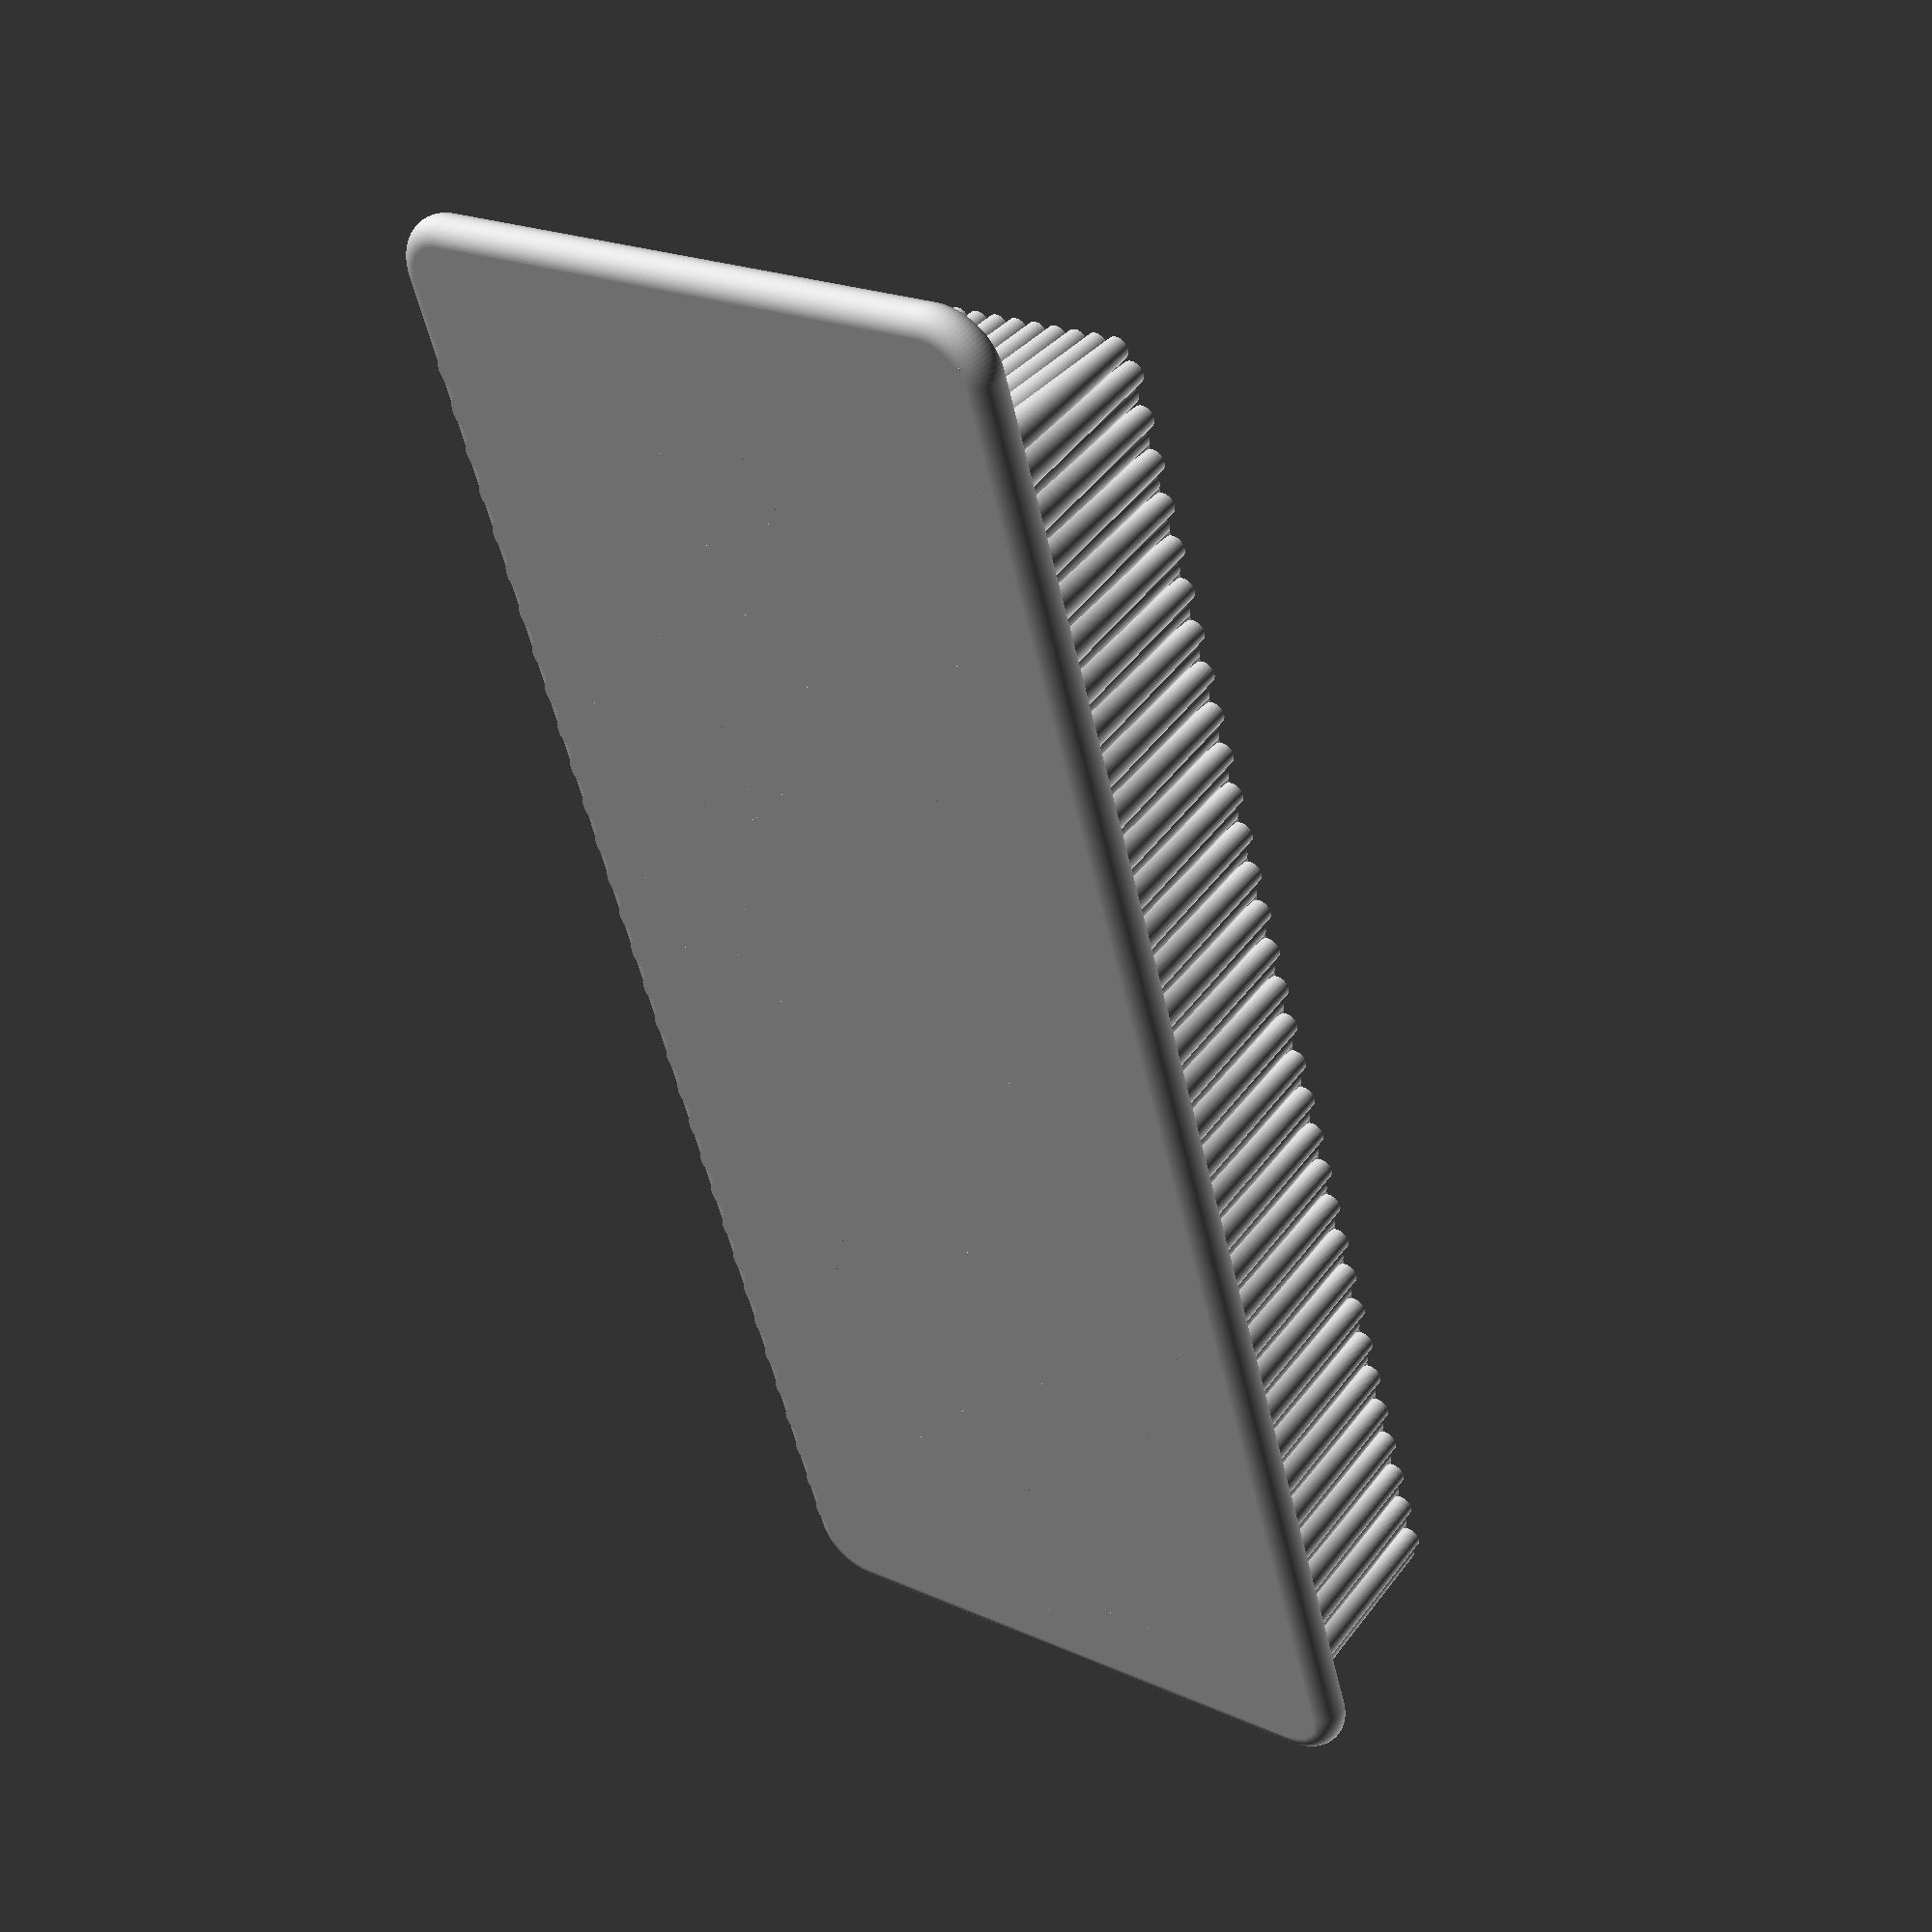
<openscad>
// Monday March 24, 2025 
// 

//$fn = 100; // Increase resolution
fn_num = 100;
xx = 75; 
yy = 30;
zz = 1.85; 
rr = zz/2;




offsetx = 10;
offsety = 4;
dh = 5;
dt = 2;
db = 1; 


translate([0,0,zz/2]) make_base(xx, yy, zz, rr, fn_num);
holes(offsetx, offsety, dt, db);

scale([(xx-offsetx)/xx, (yy-offsety)/yy, 1]) translate([offsety/2,dt,10]) make_base(xx, yy, zz, rr, fn_num);

module holes(dh, offsetx, offsety, dt, db){

    ii = floor((xx-10)/dt);
    jj = floor((yy-offsety)/dt);
    
    shift = dt/2; 
  

    for (i=[1:ii]){ for (j=[1:jj]){
        
        offseti = (i+1)%2;
        
        translate([i*dt+offsetx-offsety/2, j*dt + offsety/2-dt/2 + (i+1)%2*dt/2, 0])
        cylinder(h = dh, r1 = db/2, r2 = dt/2, center = false, $fn = fn_num);
        }}
    }

//translate([0, 0, 10]) cube([xx, yy, zz]);


//translate([-rr,0,-zz/2]) cube([xx-2*rr, yy-2*rr, zz]);

//translate([-rr, yy-2*rr, 0]) rotate([90, 0, 0]) cylinder(h = yy-2*rr, r1 = zz/2, r2 = zz/2, center = false, $fn = fn_num);
 
module make_base(xx, yy, zz, rr, fn_num){

    translate([2*rr, 2*rr, -zz/2]) cube([xx-4*rr, yy-2*rr, zz]);


    for (i=[0:1]){
        translate([rr + i*(xx-2*rr), yy-2*rr, 0])
        rotate([90, 0, 0])
        cylinder(h = yy-(5*rr), r1 = rr, r2 = rr, center = false, $fn = fn_num);  
        }
        

    for (i=[0:1]){
        translate([xx/2 + 0*rr, rr + i*(yy-1*rr), 0])
        rotate([0, 90, 0])
        cylinder(h = xx-(6*rr), r1 = rr, r2 = rr, center = true, $fn = fn_num);  

        //rotate([0, 90, 0])
        translate([rr, 3*rr, -rr]) cube([ zz,  yy-5*rr,  zz], center = false, $fn = fn_num);
        translate([xx-3*rr, 3*rr, -rr]) cube([ zz,  yy-5*rr,  zz], center = false, $fn = fn_num);
        translate([4*rr, rr, -rr]) cube([ xx-8*rr,  zz,  zz], center = false, $fn = fn_num);
        translate([4*rr, yy-2*rr, -rr]) cube([ xx-8*rr,  zz,  zz], center = false, $fn = fn_num);
        
        }
 
    for (i=[0:1]){ for (j=[0:1]){
         
        translate([i*(xx-6*rr), j*(yy-5*rr), 0])
        translate([3*rr, 3*rr, 0])
         union(){

            cylinder(h = zz, r1 = 2*rr, r2 = 2*rr, center = true, $fn = fn_num);  

            rotate_extrude($fn = fn_num)
                translate([2*rr, 0]) // Move circle outward to create a ring
                circle(rr, $fn = fn_num); // Inner circle size
         }}}

     }
     
 
</openscad>
<views>
elev=134.1 azim=106.4 roll=322.5 proj=p view=wireframe
</views>
